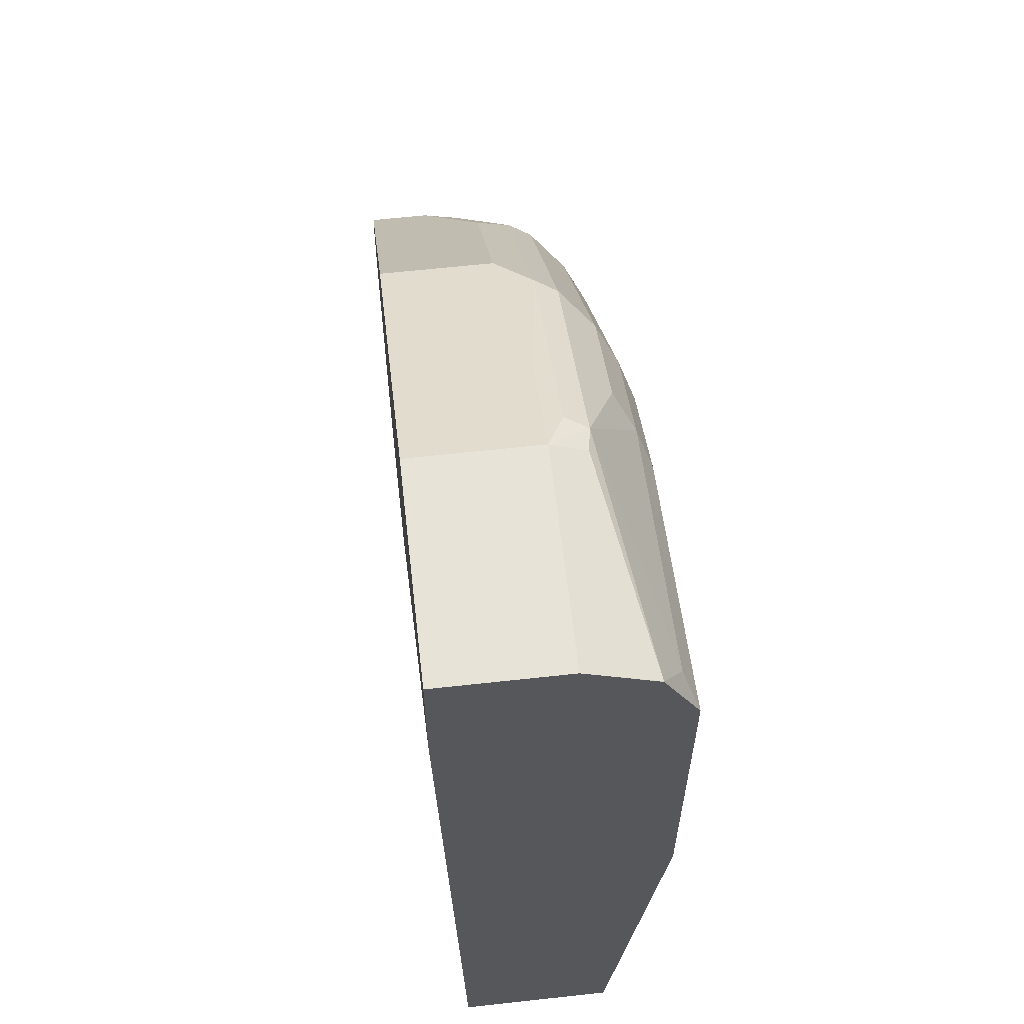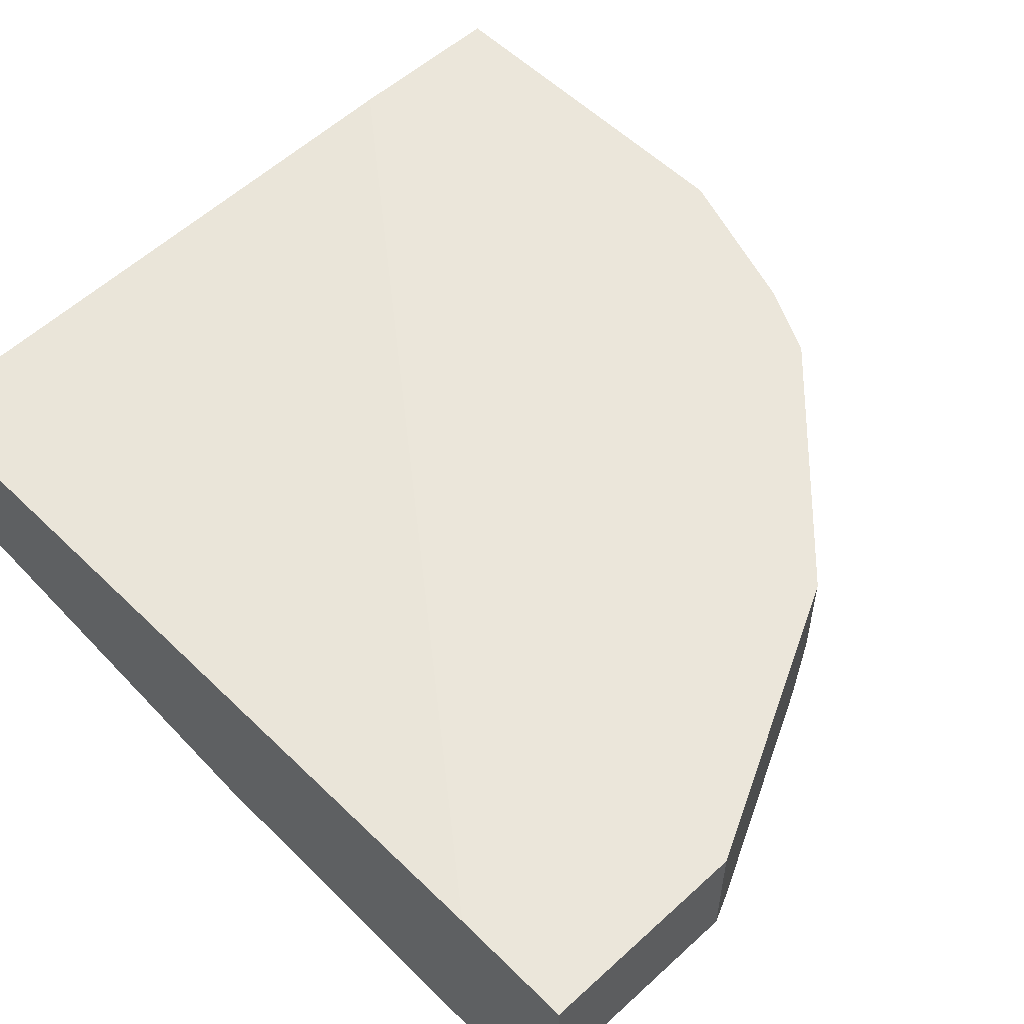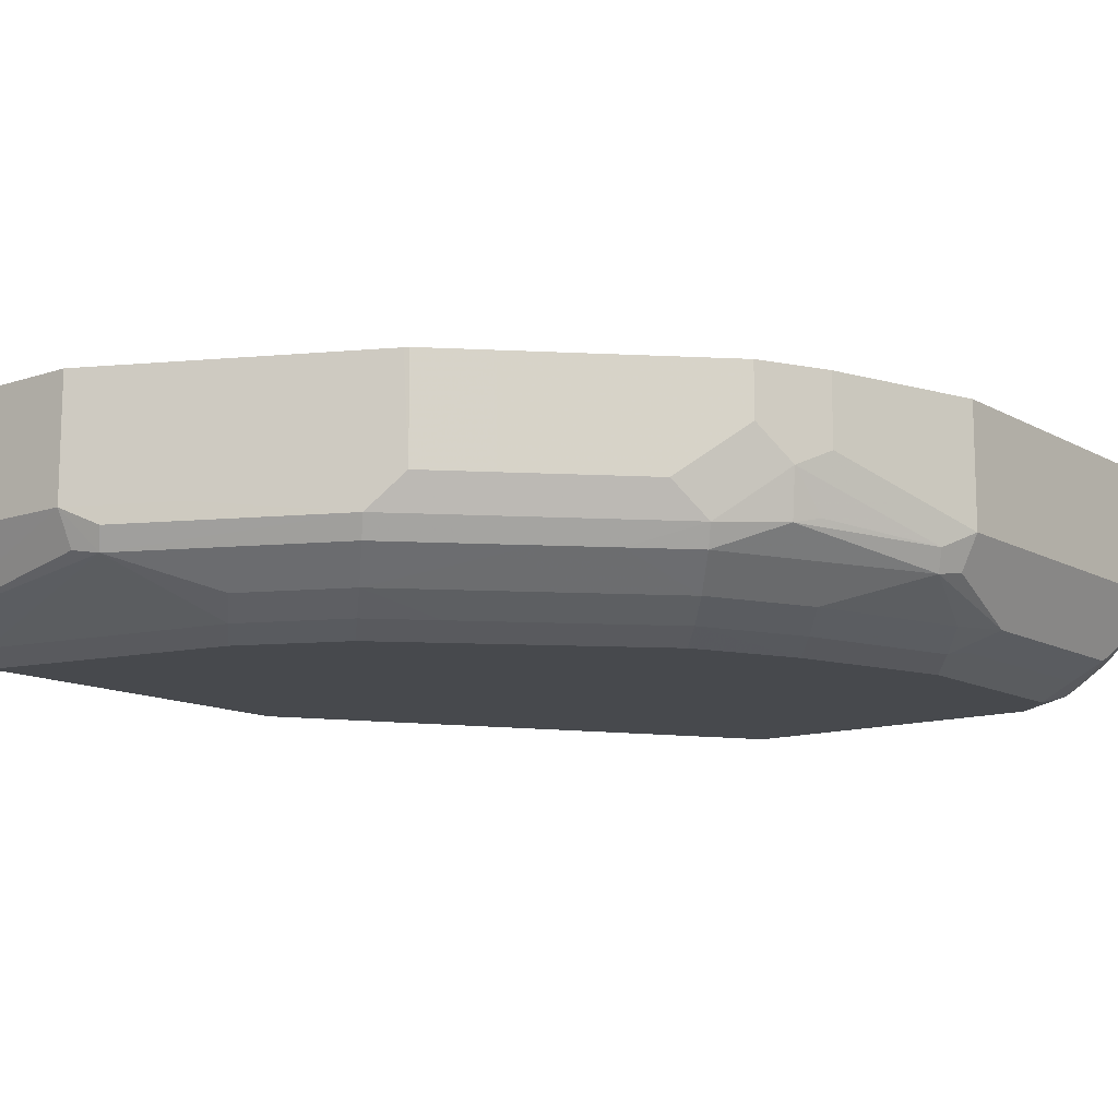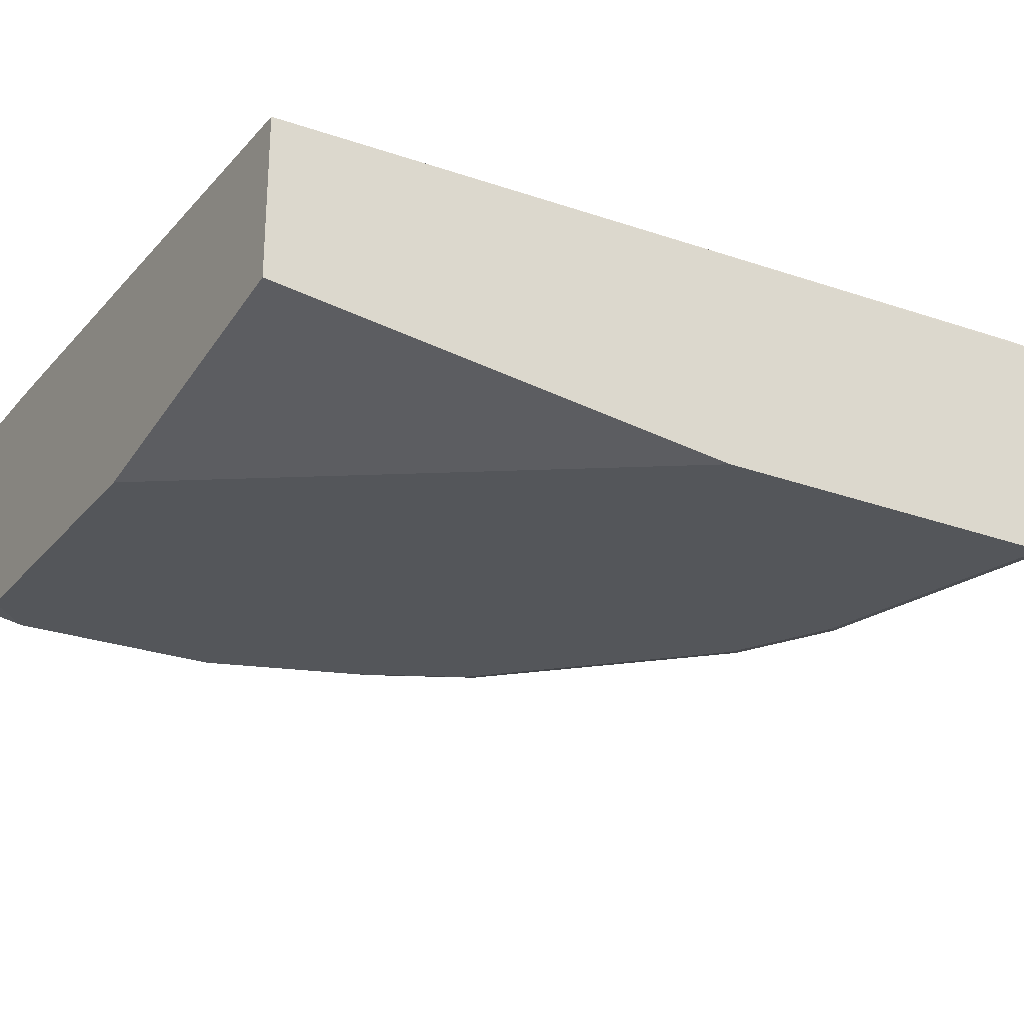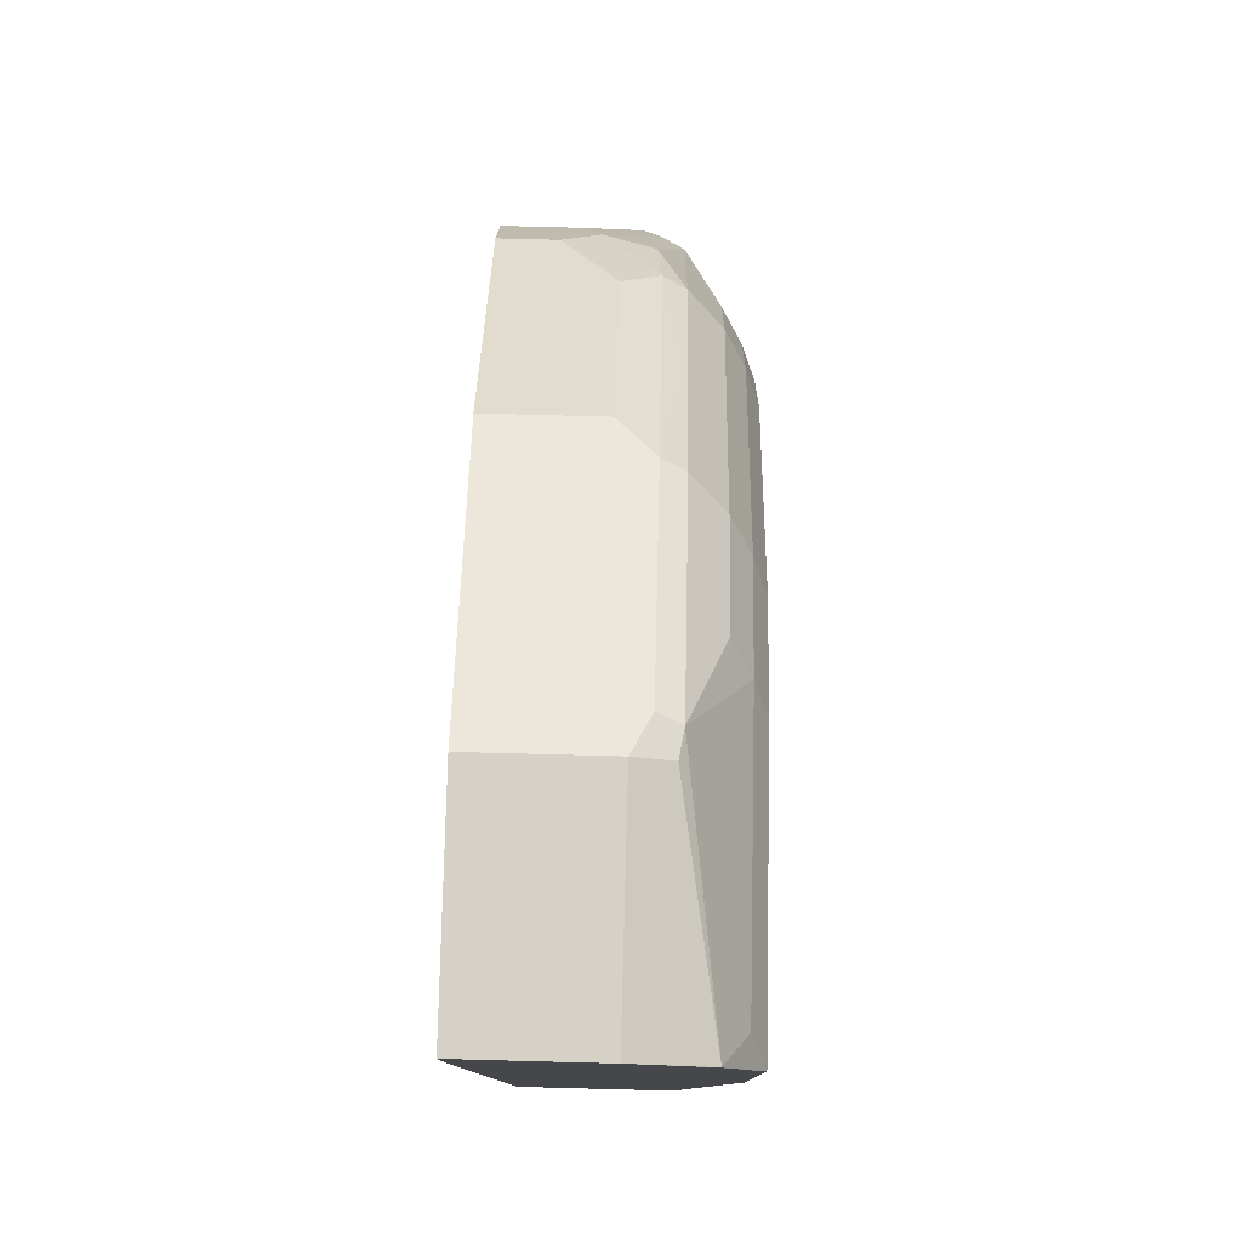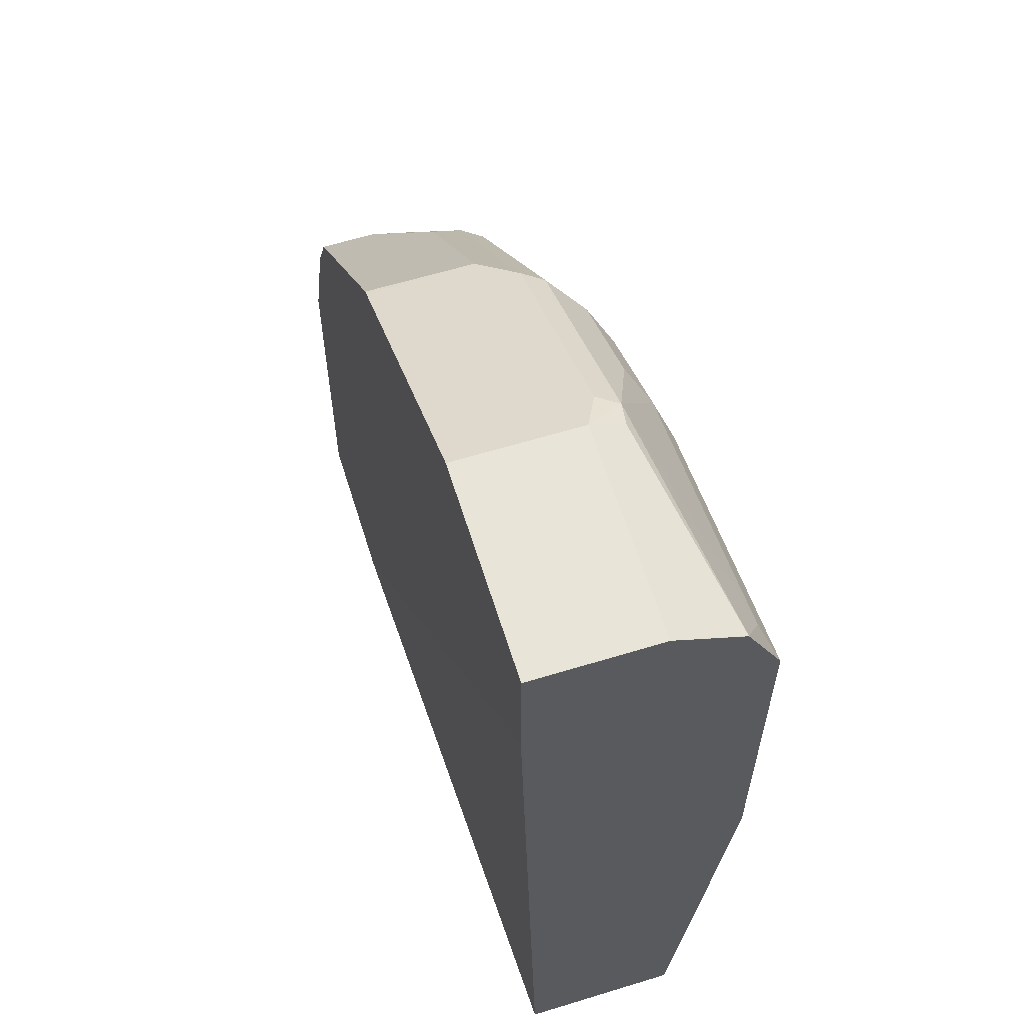
<metadata>
{"format":"obj","ext":"obj","renderer":"f3d","projection":"perspective","resolution":1024,"background":"white","views":[{"elev":62.3,"azim":-96.4,"up":"+Z"},{"elev":54.7,"azim":-43.9,"up":"+Y"},{"elev":-12.4,"azim":38.2,"up":"+Y"},{"elev":-25.4,"azim":-120.5,"up":"+Y"},{"elev":79.3,"azim":-88.5,"up":"+Z"},{"elev":61.3,"azim":-107.3,"up":"+Z"}]}
</metadata>
<code>
v 0.4889 -0.5092 0.3912
v 0.4889 -0.5867 0.3912
v 0.4889 -0.5092 0.1693
v 0.4563 -0.5092 0.4889
v 0.4563 -0.5541 0.4889
v 0.4781 -0.5976 0.4129
v 0.4781 -0.6084 0.3912
v 0.4889 -0.5867 0.1693
v 0.3842 -0.5092 0.1693
v 0.4455 -0.5092 0.5106
v 0.4455 -0.565 0.5106
v 0.4726 -0.6112 0.4075
v 0.4481 -0.5908 0.4889
v 0.44 -0.5949 0.5052
v 0.4672 -0.6302 0.326
v 0.4781 -0.6084 0.1693
v -0.0001542 -0.5215 0.1693
v -0.0001063 -0.5092 0.6744
v 0.4346 -0.5092 0.5323
v 0.4346 -0.5433 0.5323
v 0.402 -0.5759 0.565
v 0.4129 -0.5976 0.5433
v 0.4563 -0.6315 0.3586
v 0.4074 -0.6112 0.5378
v 0.4237 -0.6315 0.4564
v 0.44 -0.6438 0.3423
v 0.4455 -0.641 0.326
v 0.4672 -0.6302 0.1956
v 0.4551 -0.628 0.1693
v -0.0001542 -0.5092 0.7248
v -0.0001542 -0.6193 0.1693
v 0.3368 -0.5092 0.6302
v 0.3368 -0.5759 0.6302
v 0.3749 -0.6112 0.5704
v 0.2825 -0.5976 0.6736
v 0.3422 -0.6112 0.603
v 0.3911 -0.6315 0.5215
v 0.3749 -0.6438 0.5052
v 0.4074 -0.6438 0.4401
v 0.4237 -0.6519 0.326
v 0.4455 -0.641 0.1956
v 0.4312 -0.6432 0.1693
v 0.4357 -0.6406 0.1693
v -0.0001542 -0.5092 0.7497
v 0.1956 -0.6519 0.1693
v -0.0001542 -0.6519 0.4564
v 0.3042 -0.5092 0.6627
v 0.3042 -0.5759 0.6627
v 0.3012 -0.5092 0.6643
v 0.2825 -0.5092 0.6736
v 0.1754 -0.5092 0.7272
v 0.1956 -0.5867 0.7171
v 0.1304 -0.5867 0.7497
v 0.1521 -0.5976 0.7388
v 0.1467 -0.6112 0.7334
v 0.277 -0.6112 0.6682
v 0.2608 -0.6315 0.6519
v 0.3259 -0.6315 0.5867
v 0.3585 -0.6519 0.4889
v 0.3911 -0.6519 0.4238
v 0.277 -0.6438 0.603
v 0.2608 -0.6519 0.5867
v 0.4237 -0.6519 0.1956
v 0.427 -0.6453 0.1693
v -0.0001542 -0.5867 0.7497
v 0.1304 -0.5092 0.7497
v 0.3975 -0.6519 0.1693
v -0.0001542 -0.6519 0.6843
v 0.1428 -0.5092 0.7435
v 3.734e-05 -0.6302 0.7279
v 0.1304 -0.6084 0.7388
v 0.1956 -0.6315 0.6845
v 0.01631 -0.6438 0.7008
v 0.1793 -0.6438 0.6682
v 0.2444 -0.6438 0.6356
v 0.2282 -0.6519 0.6193
v -0.0001542 -0.6302 0.7279
v 3.734e-05 -0.6519 0.6845
v -0.0001542 -0.6519 0.6845
v -0.0001542 -0.6411 0.7061
v 0.163 -0.6519 0.6519
f 1 2 8
f 35 54 55
f 35 55 56
f 35 56 36
f 36 56 57
f 36 57 58
f 37 58 61
f 37 61 38
f 35 53 54
f 38 59 60
f 38 61 62
f 38 62 59
f 39 60 40
f 40 60 59
f 40 62 76
f 40 76 81
f 40 81 78
f 38 60 39
f 40 78 68
f 35 52 53
f 35 50 51
f 25 38 39
f 26 40 27
f 26 39 40
f 27 40 63
f 27 63 41
f 28 41 42
f 28 42 43
f 35 51 52
f 28 43 29
f 32 47 48
f 32 48 33
f 33 48 35
f 34 36 58
f 34 58 37
f 35 48 49
f 35 49 50
f 31 45 46
f 25 37 38
f 40 68 46
f 40 45 67
f 57 61 58
f 57 72 74
f 57 74 75
f 61 76 62
f 61 75 76
f 63 67 64
f 65 77 70
f 57 75 61
f 68 78 79
f 70 80 78
f 70 78 73
f 73 78 81
f 73 81 74
f 74 81 76
f 74 76 75
f 78 80 79
f 70 77 80
f 40 46 45
f 55 74 72
f 55 70 73
f 40 67 63
f 41 63 42
f 42 63 64
f 44 65 53
f 44 53 66
f 47 49 48
f 51 69 53
f 55 73 74
f 51 53 52
f 53 65 70
f 53 70 71
f 53 71 55
f 53 55 54
f 55 72 57
f 55 57 56
f 55 71 70
f 53 69 66
f 24 37 25
f 40 59 62
f 23 39 26
f 2 15 28
f 2 28 16
f 2 16 8
f 3 8 16
f 3 16 29
f 3 29 43
f 3 43 42
f 2 7 15
f 3 42 64
f 3 67 45
f 3 45 31
f 3 31 17
f 3 17 9
f 4 10 11
f 4 11 5
f 5 11 6
f 3 64 67
f 6 12 7
f 2 6 7
f 1 5 2
f 1 8 3
f 1 3 9
f 1 9 18
f 24 34 37
f 1 30 44
f 1 44 66
f 1 66 69
f 2 5 6
f 1 69 51
f 1 50 49
f 1 49 47
f 1 47 32
f 1 32 19
f 1 19 10
f 1 10 4
f 1 4 5
f 1 51 50
f 6 11 13
f 1 18 30
f 6 14 12
f 17 46 68
f 17 68 79
f 17 79 80
f 17 80 77
f 17 77 65
f 17 65 44
f 17 44 30
f 17 31 46
f 19 32 33
f 19 21 20
f 21 33 22
f 22 34 24
f 22 33 35
f 22 35 36
f 23 25 39
f 6 13 14
f 19 33 21
f 17 30 18
f 22 36 34
f 15 41 28
f 16 28 29
f 9 17 18
f 10 19 20
f 10 20 11
f 11 14 13
f 11 20 21
f 11 21 22
f 11 22 14
f 7 12 15
f 12 14 24
f 12 24 25
f 12 25 23
f 14 22 24
f 15 23 26
f 15 26 27
f 12 23 15
f 15 27 41

</code>
